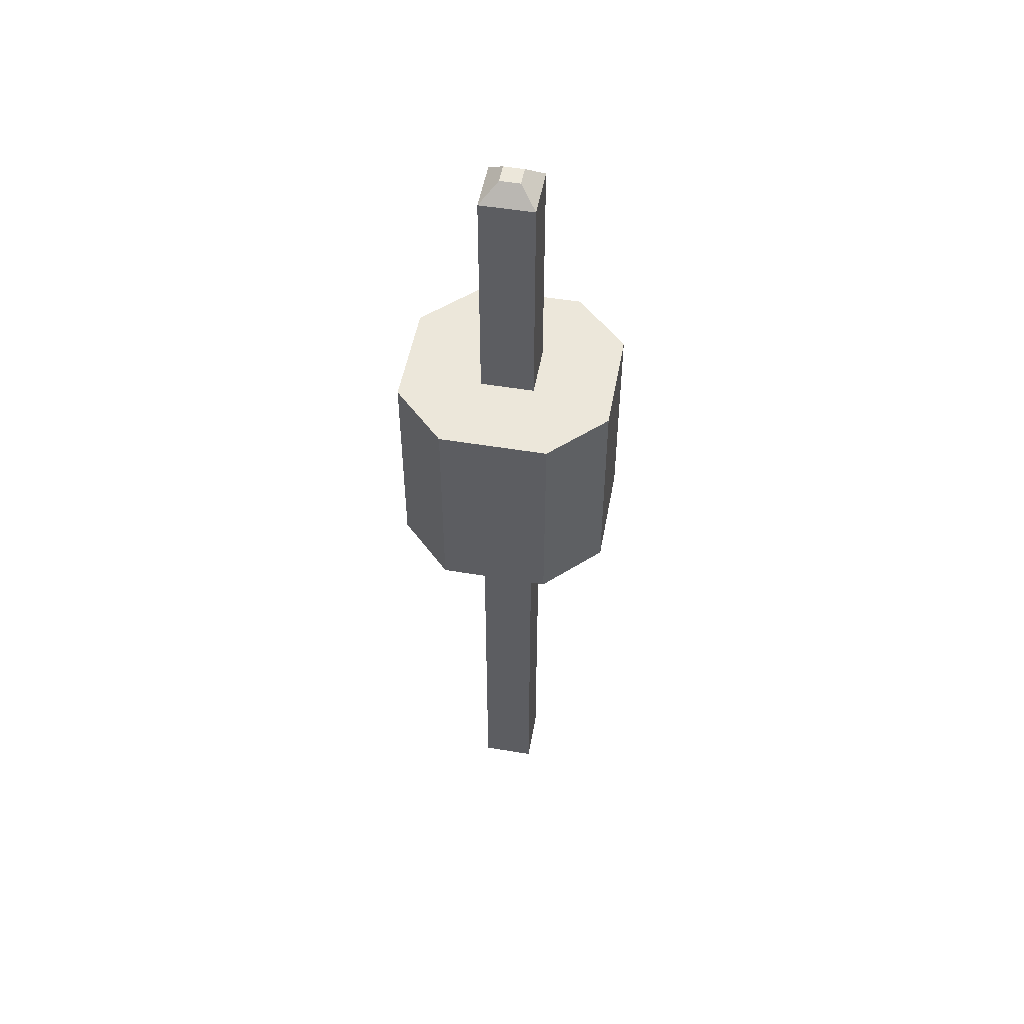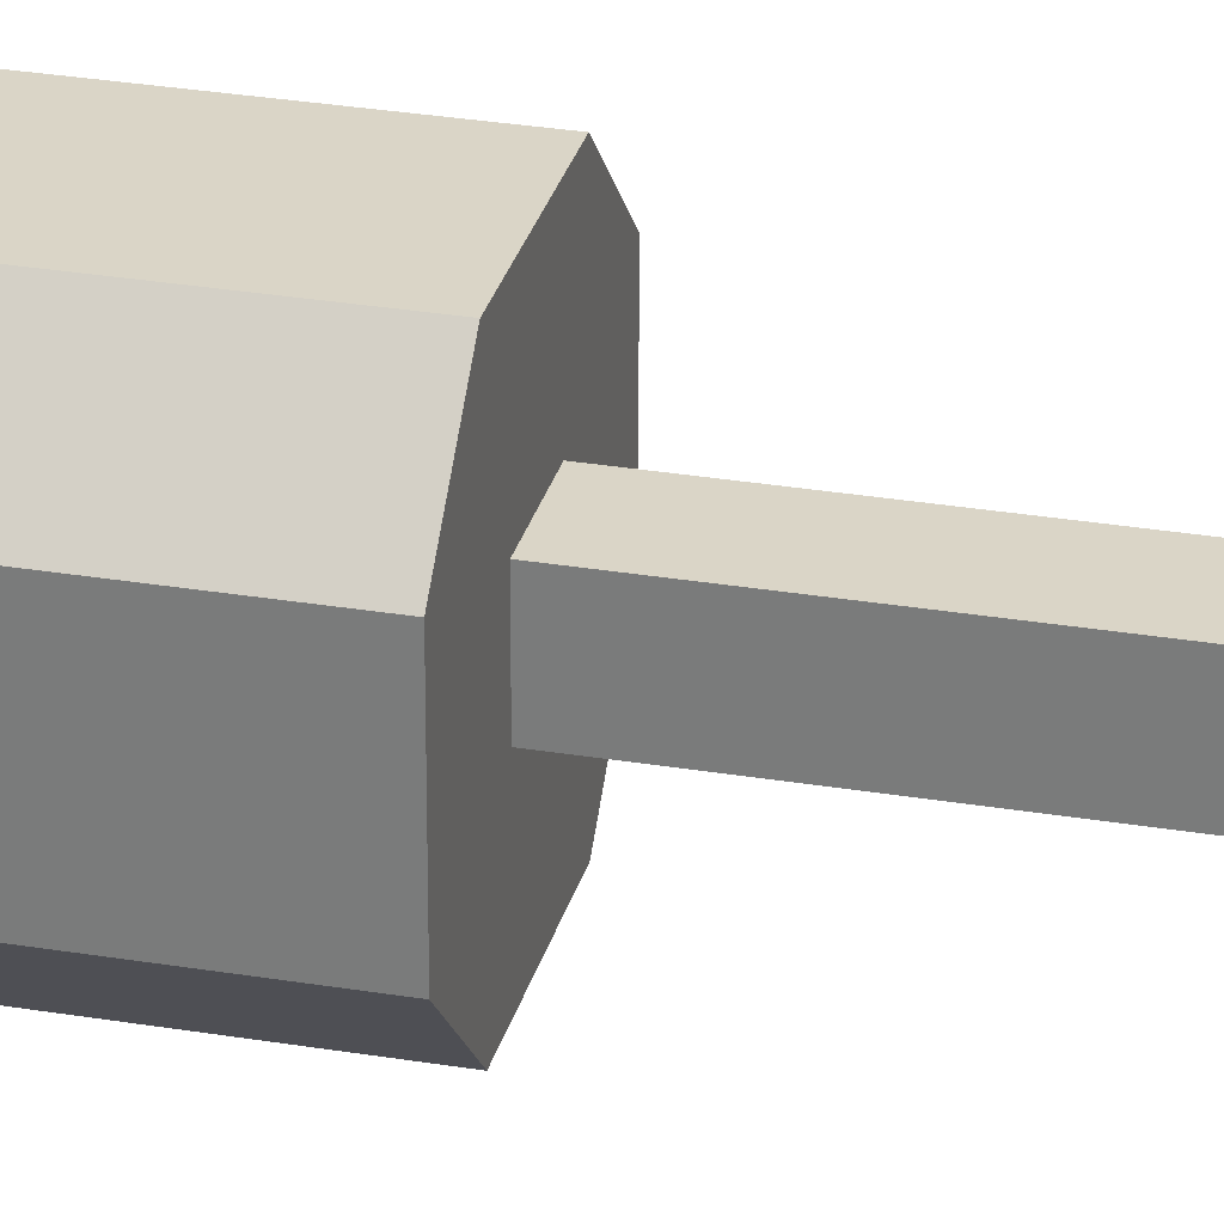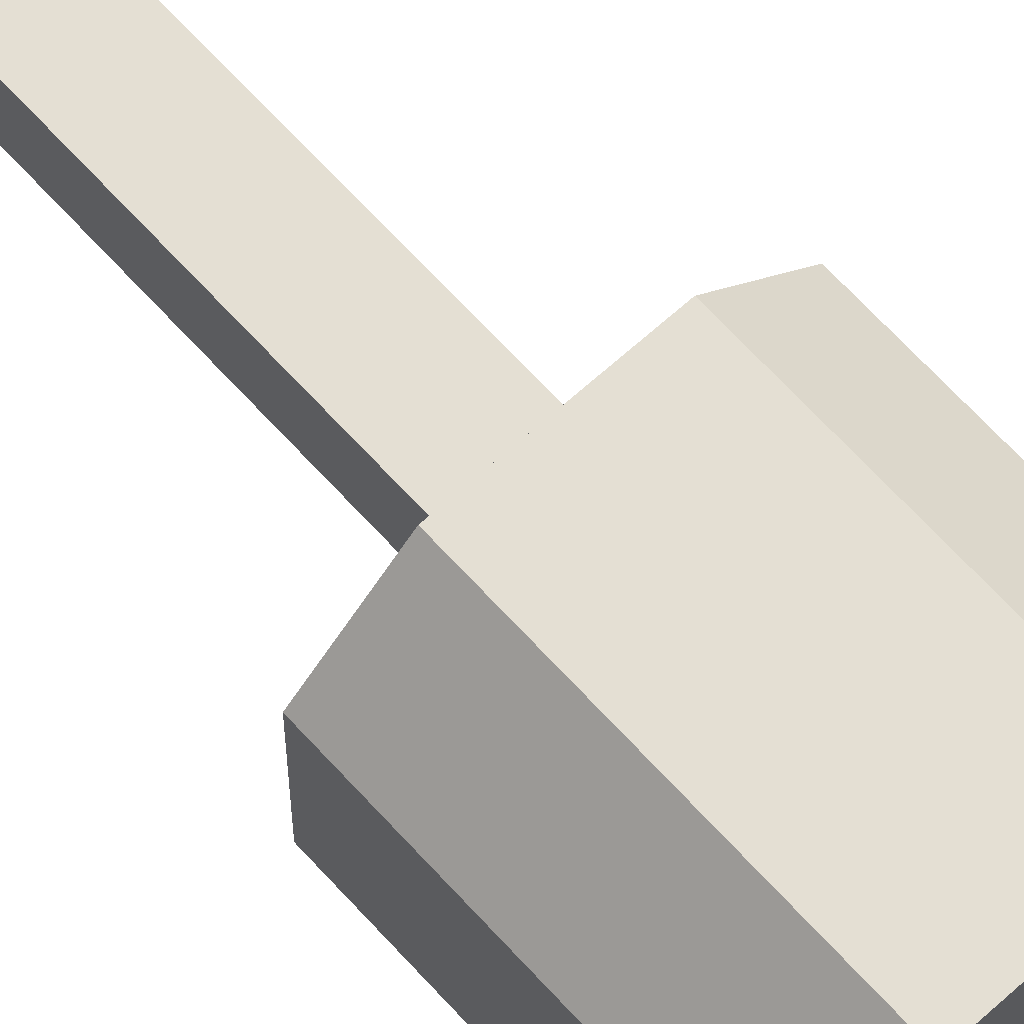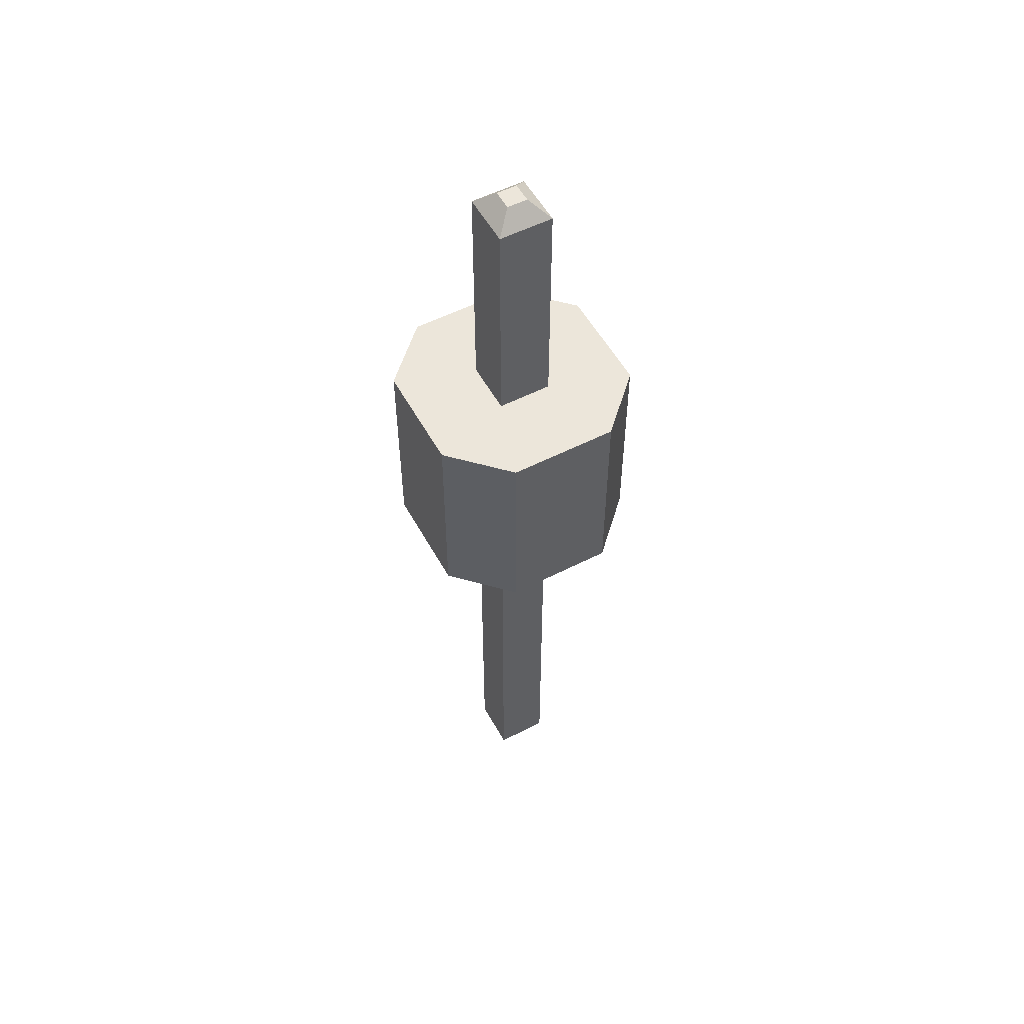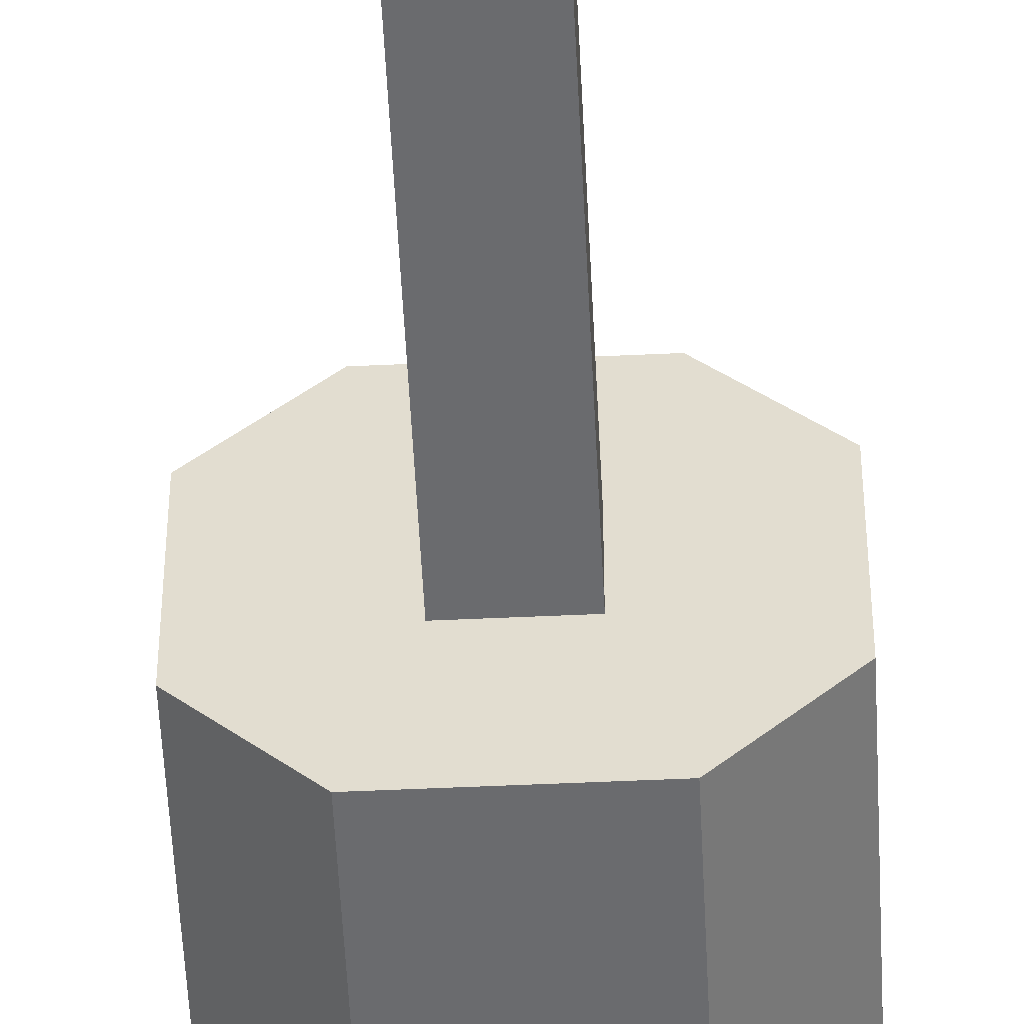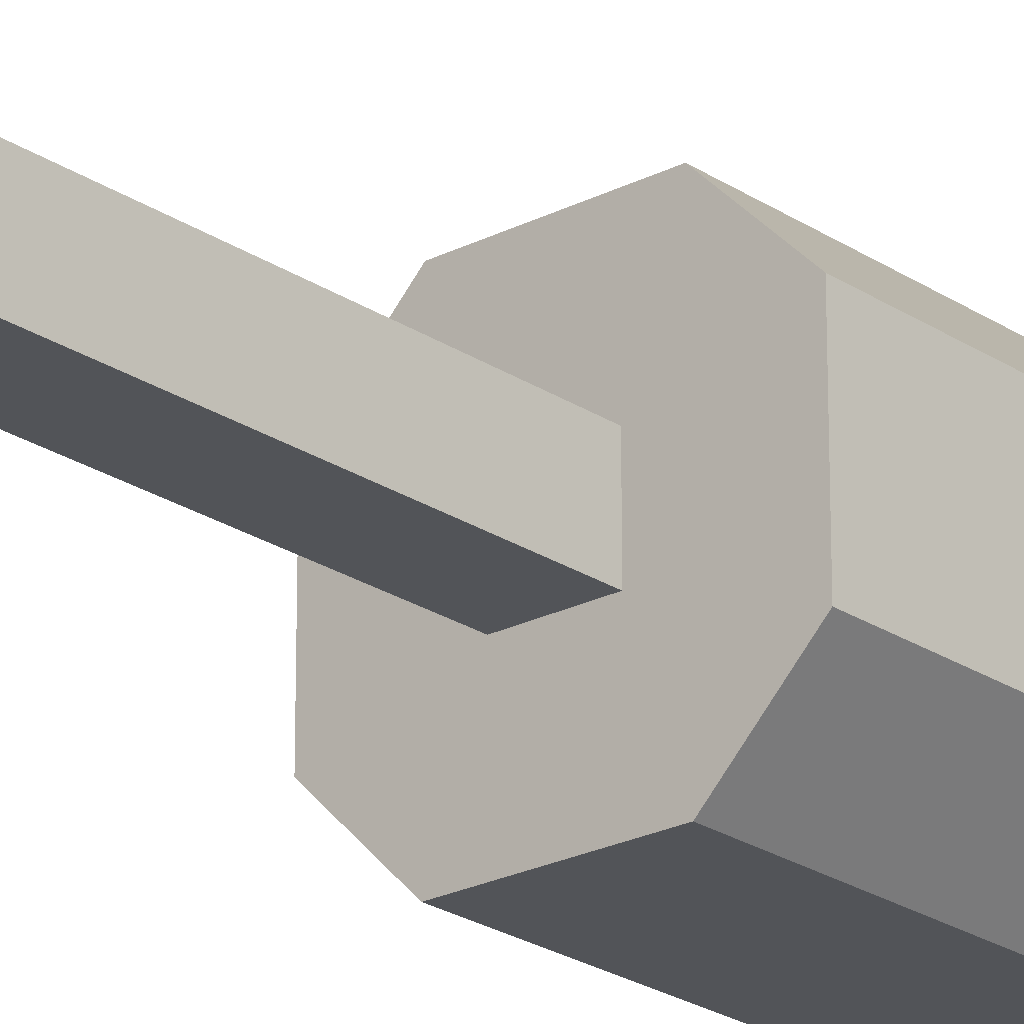
<metadata>
{"format":"obj","ext":"obj","renderer":"f3d","projection":"perspective","resolution":1024,"background":"white","views":[{"elev":51.2,"azim":100.3,"up":"+Z"},{"elev":29.0,"azim":104.0,"up":"+Y"},{"elev":66.6,"azim":-42.2,"up":"+Y"},{"elev":54.5,"azim":-28.4,"up":"+Z"},{"elev":-53.4,"azim":-177.2,"up":"+Y"},{"elev":-22.9,"azim":-138.7,"up":"+Y"}]}
</metadata>
<code>
g Body1
v 14.72 27.18 2.947
v 14.48 27.18 2.947
v 14.29 26.98 2.748
v 14.93 26.98 2.748
v 14.48 27.43 2.947
v 14.29 27.62 2.748
v 14.72 27.43 2.947
v 14.93 27.62 2.748
v 14.93 26.98 -0.0525
v 14.93 27.62 -0.0525
v 14.29 26.98 -0.0525
v 14.72 27.18 -8.592
v 14.72 27.43 -8.592
v 14.93 27.62 -8.393
v 14.93 26.98 -8.393
v 14.48 27.43 -8.592
v 14.29 27.62 -8.393
v 14.48 27.18 -8.592
v 14.29 26.98 -8.393
v 14.93 26.98 -2.592
v 14.29 26.98 -2.592
v 14.93 27.62 -2.592
v 13.97 28.57 -2.592
v 13.34 27.94 -2.592
v 13.34 27.94 -0.0525
v 13.97 28.57 -0.0525
v 15.24 28.57 -0.0525
v 15.24 28.57 -2.592
v 13.34 26.67 -0.0525
v 13.97 26.04 -0.0525
v 15.24 26.04 -0.0525
v 15.88 26.67 -0.0525
v 15.88 27.94 -0.0525
v 14.29 27.62 -0.0525
v 15.88 27.94 -2.592
v 15.88 26.67 -2.592
v 15.24 26.04 -2.592
v 13.97 26.04 -2.592
v 13.34 26.67 -2.592
v 14.29 27.62 -2.592
f 1 2 4
f 4 2 3
f 2 5 3
f 3 5 6
f 5 7 6
f 6 7 8
f 8 7 4
f 4 7 1
f 8 4 10
f 10 4 9
f 4 3 9
f 9 3 11
f 2 1 5
f 5 1 7
f 12 13 15
f 15 13 14
f 13 16 14
f 14 16 17
f 18 19 16
f 16 19 17
f 15 19 12
f 12 19 18
f 19 15 21
f 21 15 20
f 15 14 20
f 20 14 22
f 12 18 13
f 13 18 16
f 24 25 23
f 23 25 26
f 26 27 23
f 23 27 28
f 25 34 26
f 26 34 10
f 26 10 27
f 27 10 33
f 33 10 32
f 32 10 9
f 32 9 31
f 31 9 11
f 31 11 30
f 30 11 29
f 29 11 34
f 29 34 25
f 28 27 35
f 35 27 33
f 33 32 35
f 35 32 36
f 36 32 37
f 37 32 31
f 31 30 37
f 37 30 38
f 38 30 39
f 39 30 29
f 6 8 34
f 34 8 10
f 3 6 11
f 11 6 34
f 17 19 40
f 40 19 21
f 14 17 22
f 22 17 40
f 24 39 25
f 25 39 29
f 39 24 40
f 40 24 23
f 40 23 28
f 40 28 22
f 22 28 35
f 22 35 36
f 22 36 20
f 20 36 37
f 20 37 38
f 20 38 21
f 21 38 39
f 21 39 40

</code>
